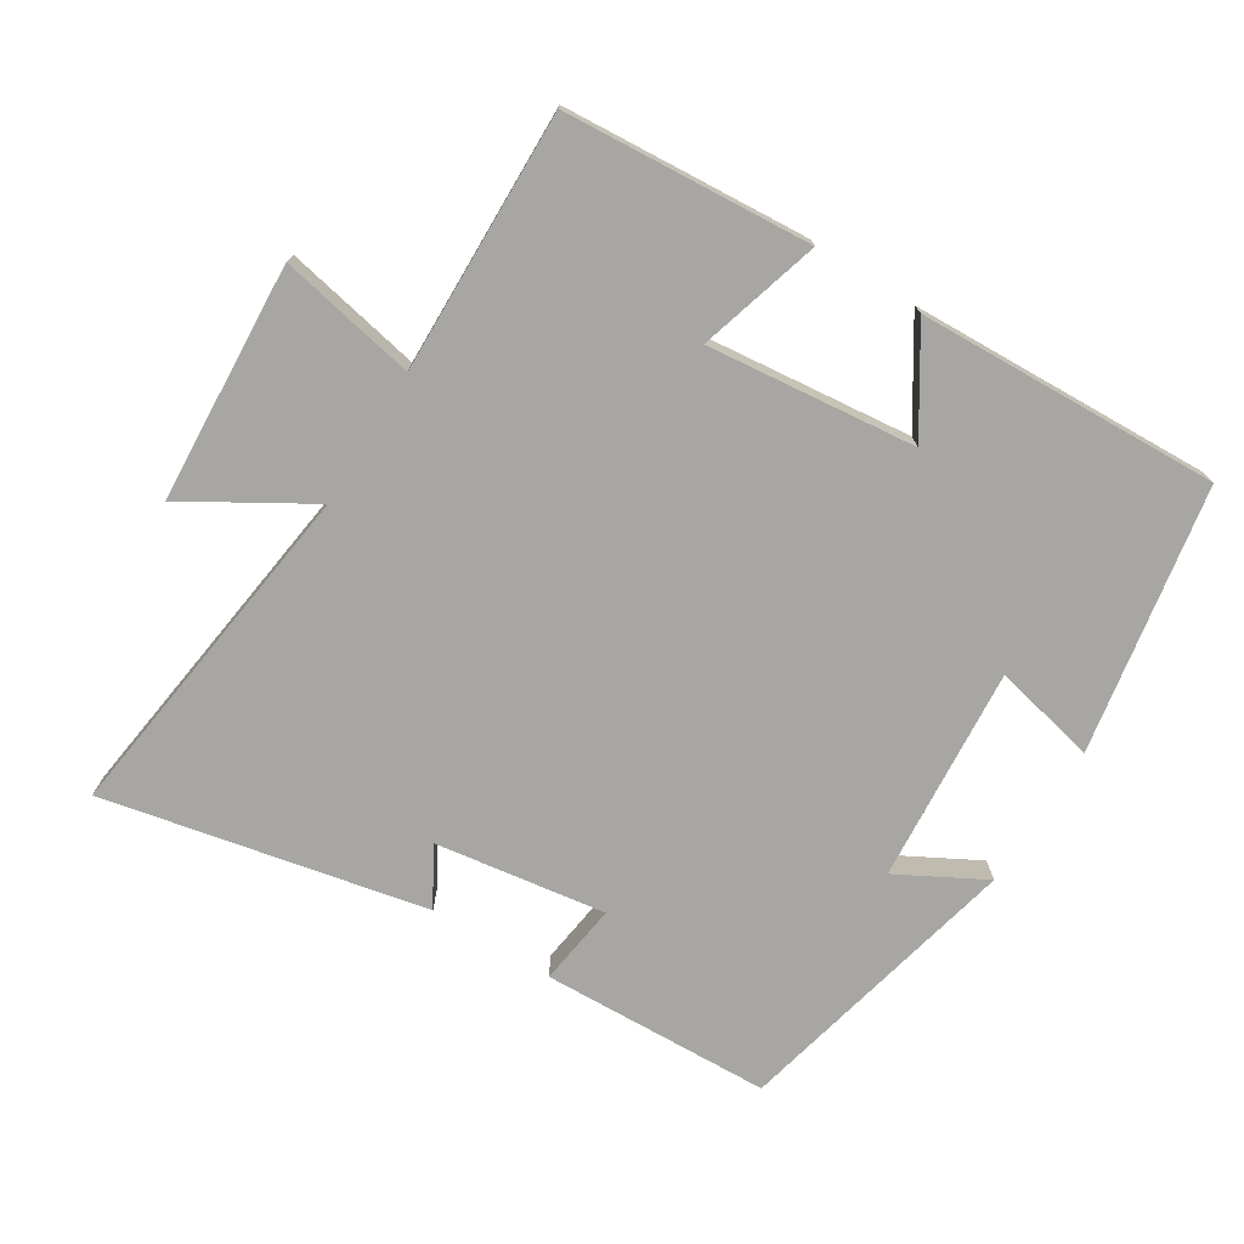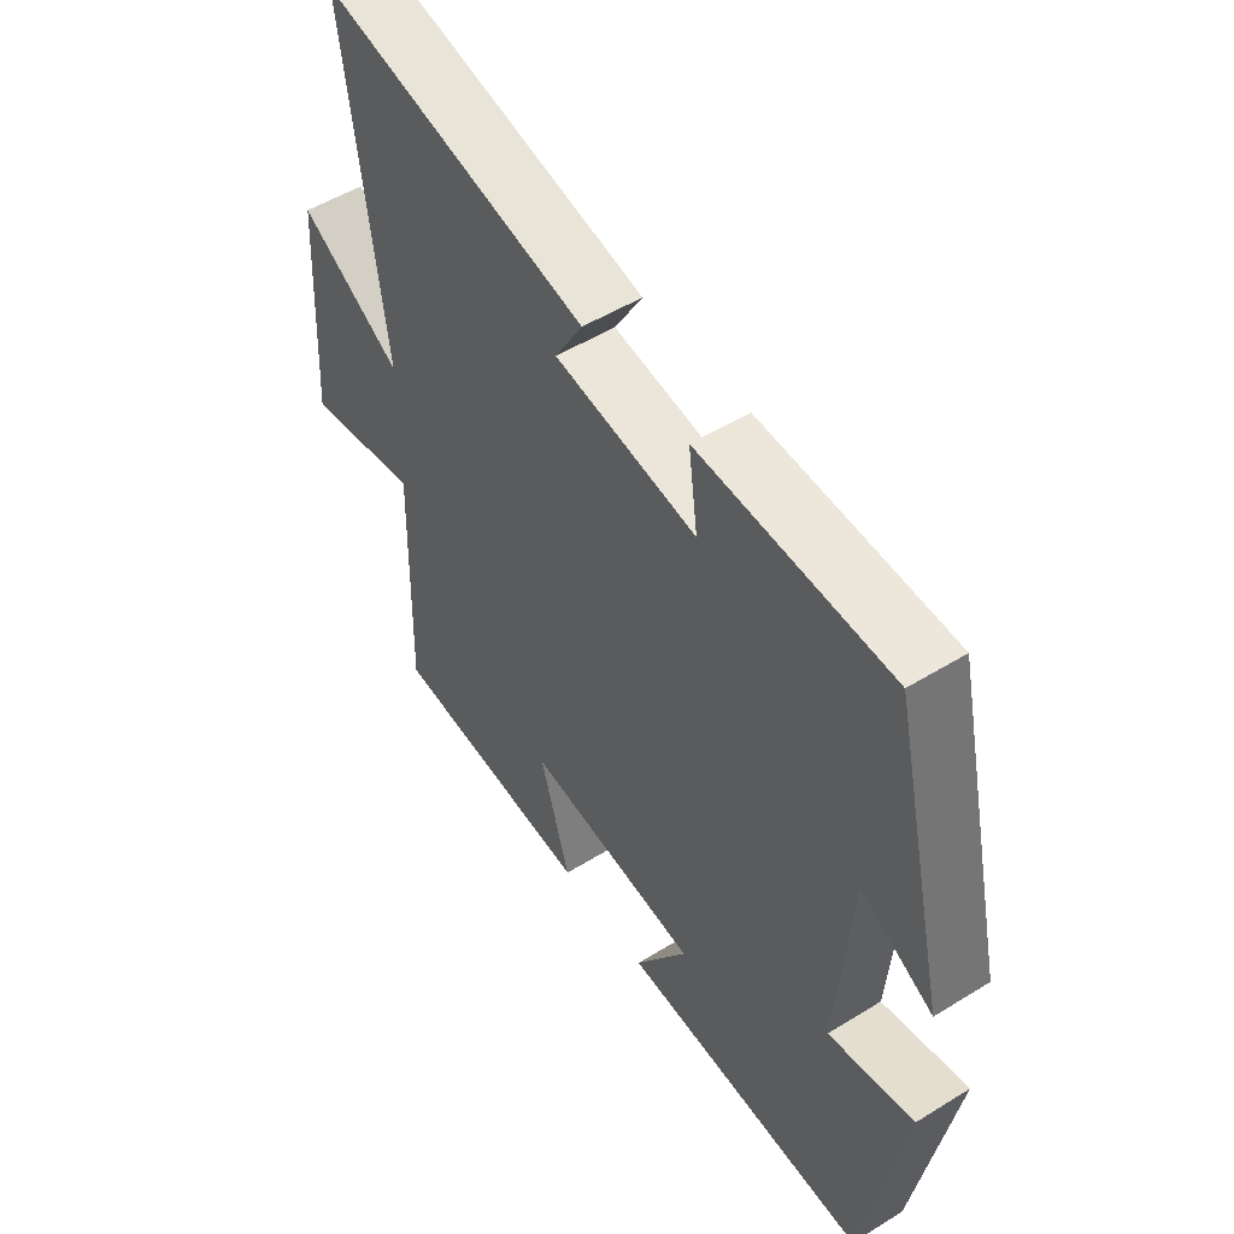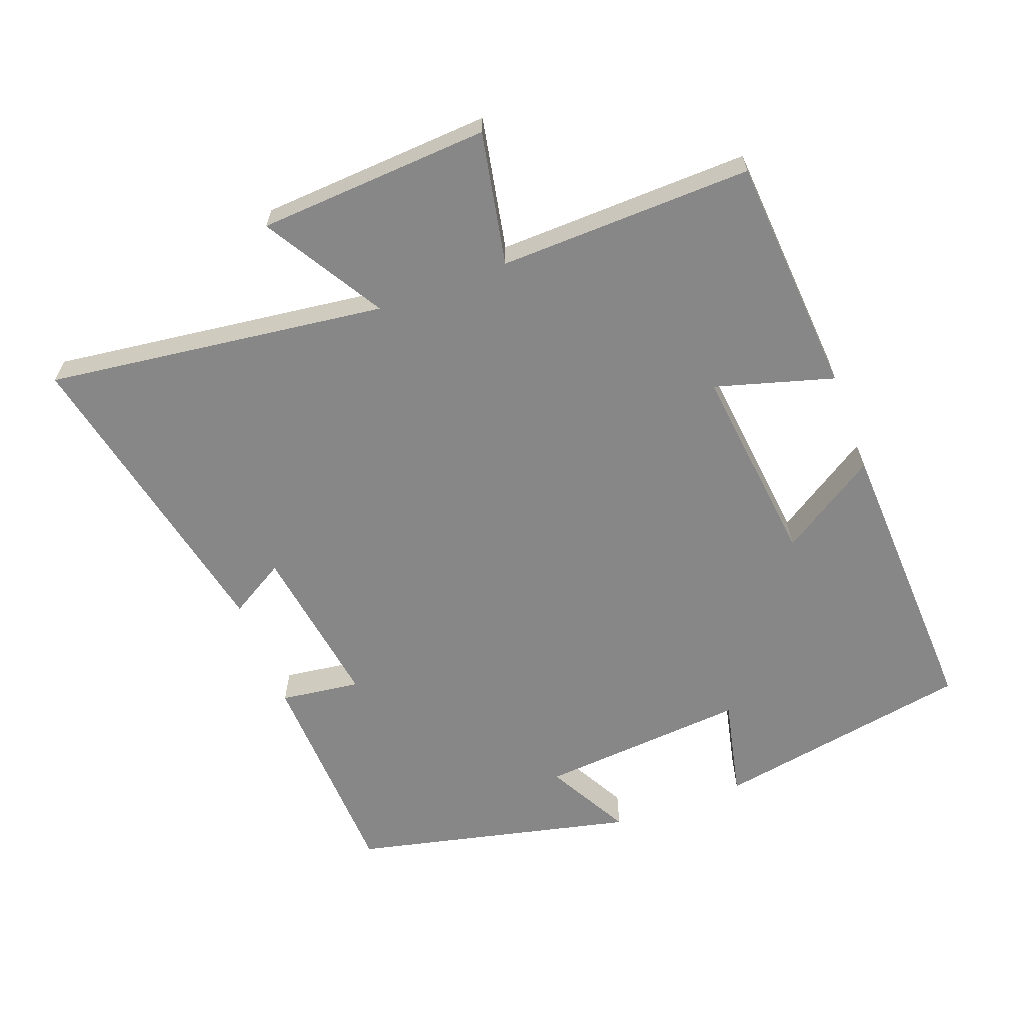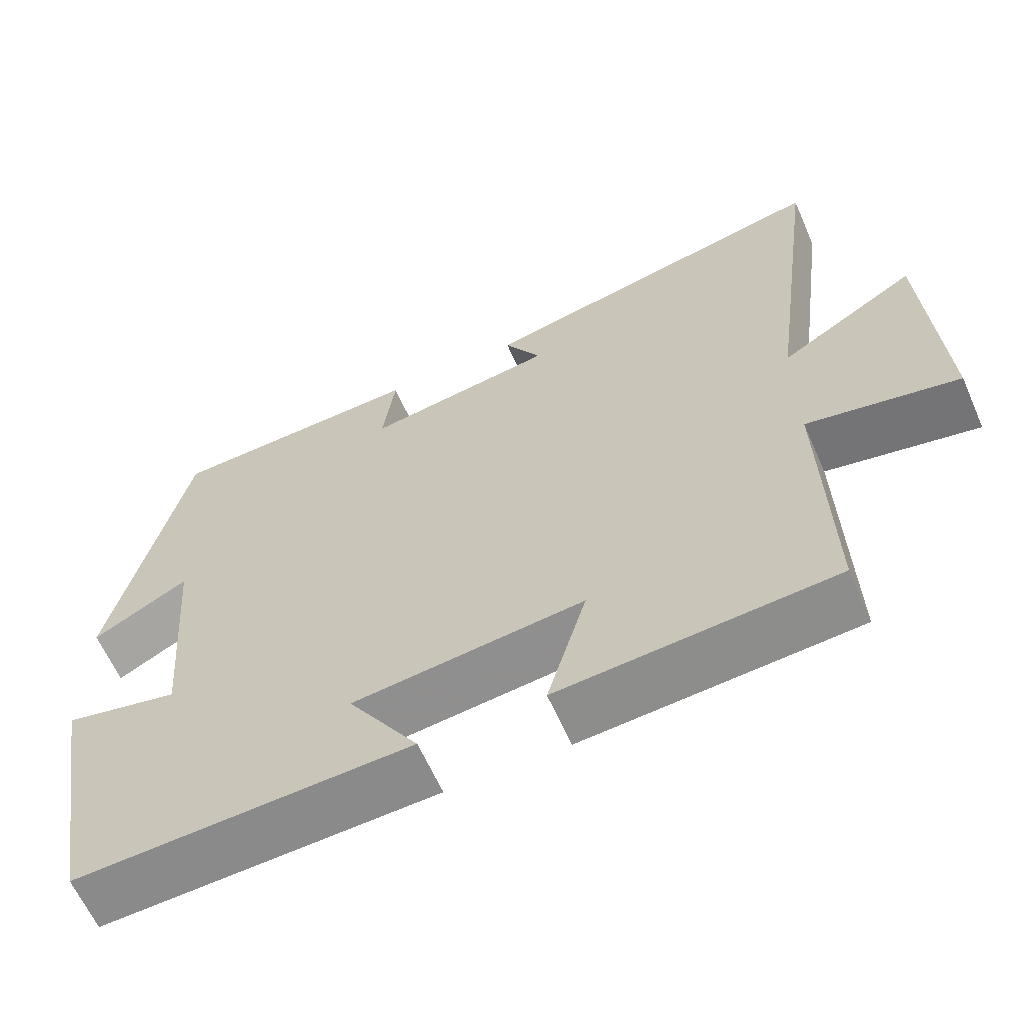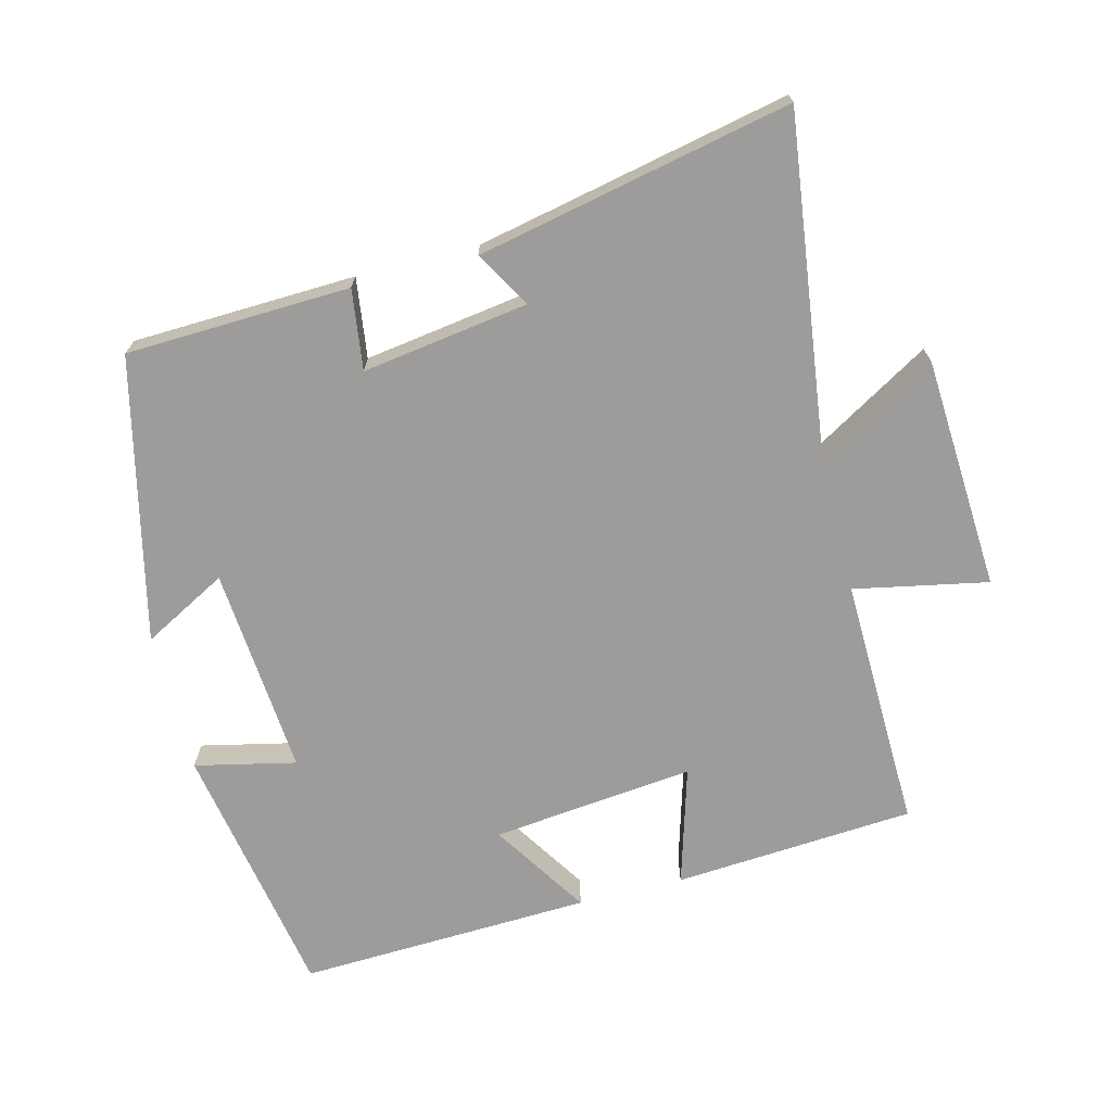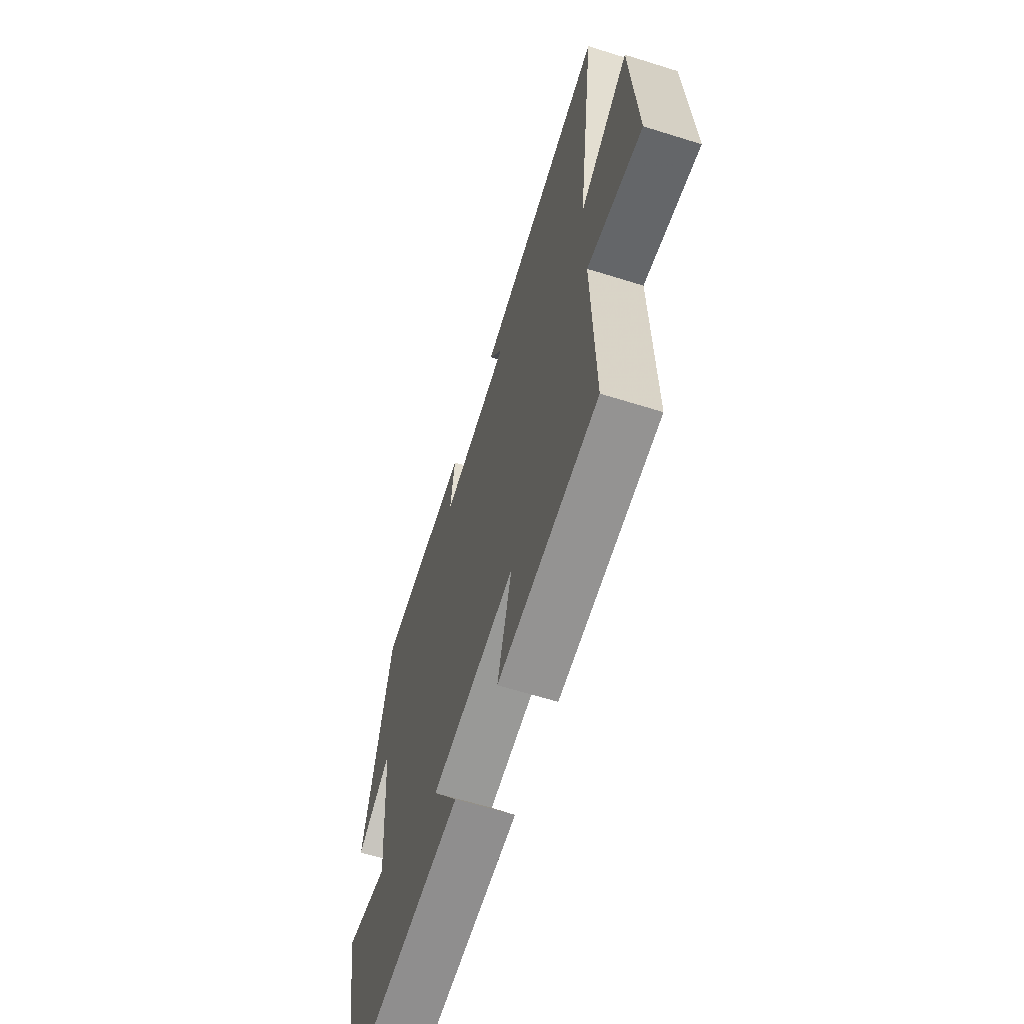
<metadata>
{"format":"obj","ext":"obj","renderer":"f3d","projection":"perspective","resolution":1024,"background":"white","views":[{"elev":-74.2,"azim":148.1,"up":"+Y"},{"elev":51.5,"azim":-123.8,"up":"+Z"},{"elev":-62.6,"azim":110.7,"up":"+Y"},{"elev":-62.5,"azim":23.7,"up":"+Z"},{"elev":-70.0,"azim":14.3,"up":"+Y"},{"elev":-62.8,"azim":72.4,"up":"+Z"}]}
</metadata>
<code>
v 0.509 0.07 -0.475
v 0.155 0.07 -0.5
v 0.206 0.07 -0.326
v -0.092 0.07 -0.358
v -0.001 0.07 -0.5
v -0.433 0.07 -0.517
v -0.5 0.07 -0.136
v -0.352 0.07 -0.169
v -0.376 0.07 0.139
v -0.5 0.07 0.072
v -0.403 0.07 0.488
v -0.074 0.07 0.5
v -0.09 0.07 0.382
v 0.154 0.07 0.418
v 0.106 0.07 0.5
v 0.566 0.07 0.596
v 0.5 0.07 0.096
v 0.676 0.07 0.201
v 0.696 0.07 -0.141
v 0.5 0.07 -0.102
v 0.509 0 -0.475
v 0.155 0 -0.5
v 0.206 0 -0.326
v -0.092 0 -0.358
v -0.001 0 -0.5
v -0.433 0 -0.517
v -0.5 0 -0.136
v -0.352 0 -0.169
v -0.376 0 0.139
v -0.5 0 0.072
v -0.403 0 0.488
v -0.074 0 0.5
v -0.09 0 0.382
v 0.154 0 0.418
v 0.106 0 0.5
v 0.566 0 0.596
v 0.5 0 0.096
v 0.676 0 0.201
v 0.696 0 -0.141
v 0.5 0 -0.102
f 17 18 19 20
f 14 15 16 17
f 13 14 17 20
f 10 11 12 13
f 9 10 13
f 8 9 13 20
f 5 6 7 8
f 4 5 8
f 3 4 8 20
f 1 2 3 20
f 40 39 38 37
f 37 36 35 34
f 40 37 34 33
f 33 32 31 30
f 33 30 29
f 40 33 29 28
f 28 27 26 25
f 28 25 24
f 40 28 24 23
f 40 23 22 21
f 1 21 22 2
f 2 22 23 3
f 3 23 24 4
f 4 24 25 5
f 5 25 26 6
f 6 26 27 7
f 7 27 28 8
f 8 28 29 9
f 9 29 30 10
f 10 30 31 11
f 11 31 32 12
f 12 32 33 13
f 13 33 34 14
f 14 34 35 15
f 15 35 36 16
f 16 36 37 17
f 17 37 38 18
f 18 38 39 19
f 19 39 40 20
f 20 40 21 1

</code>
